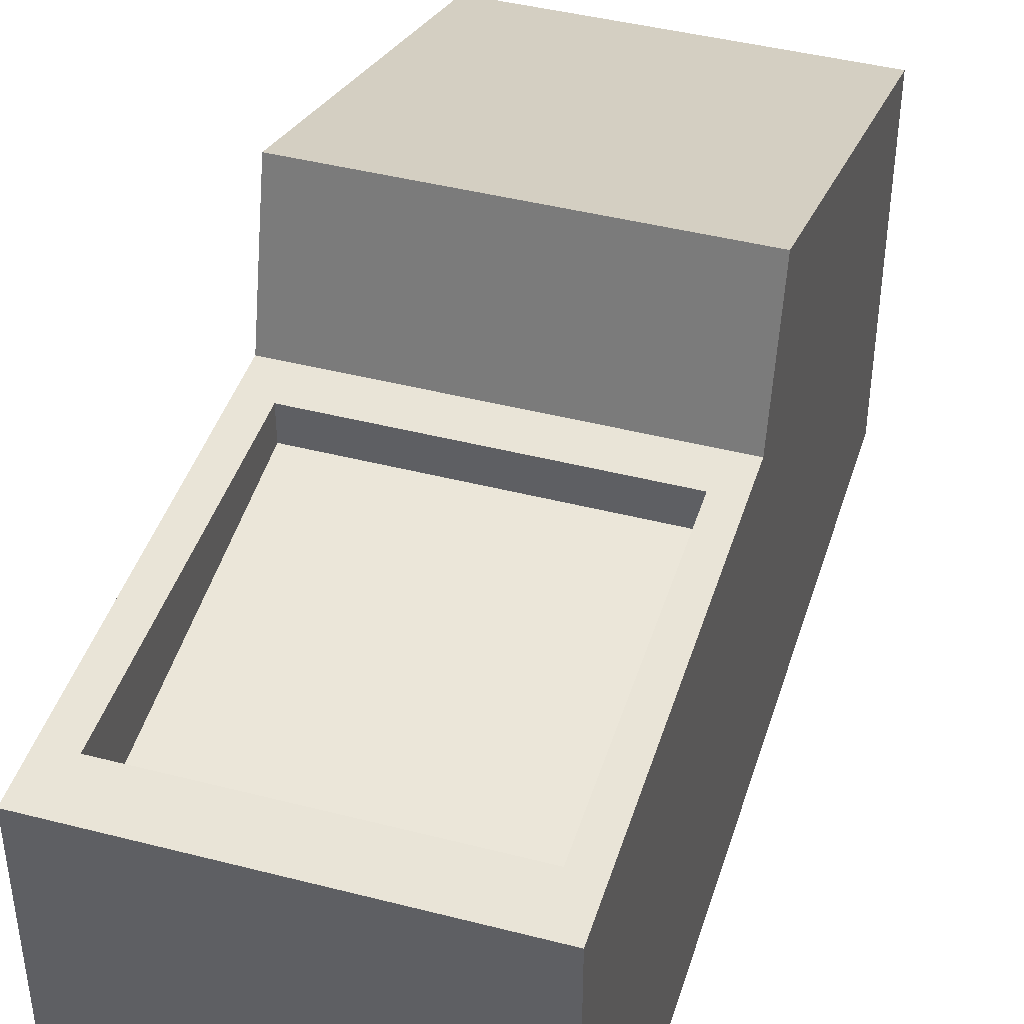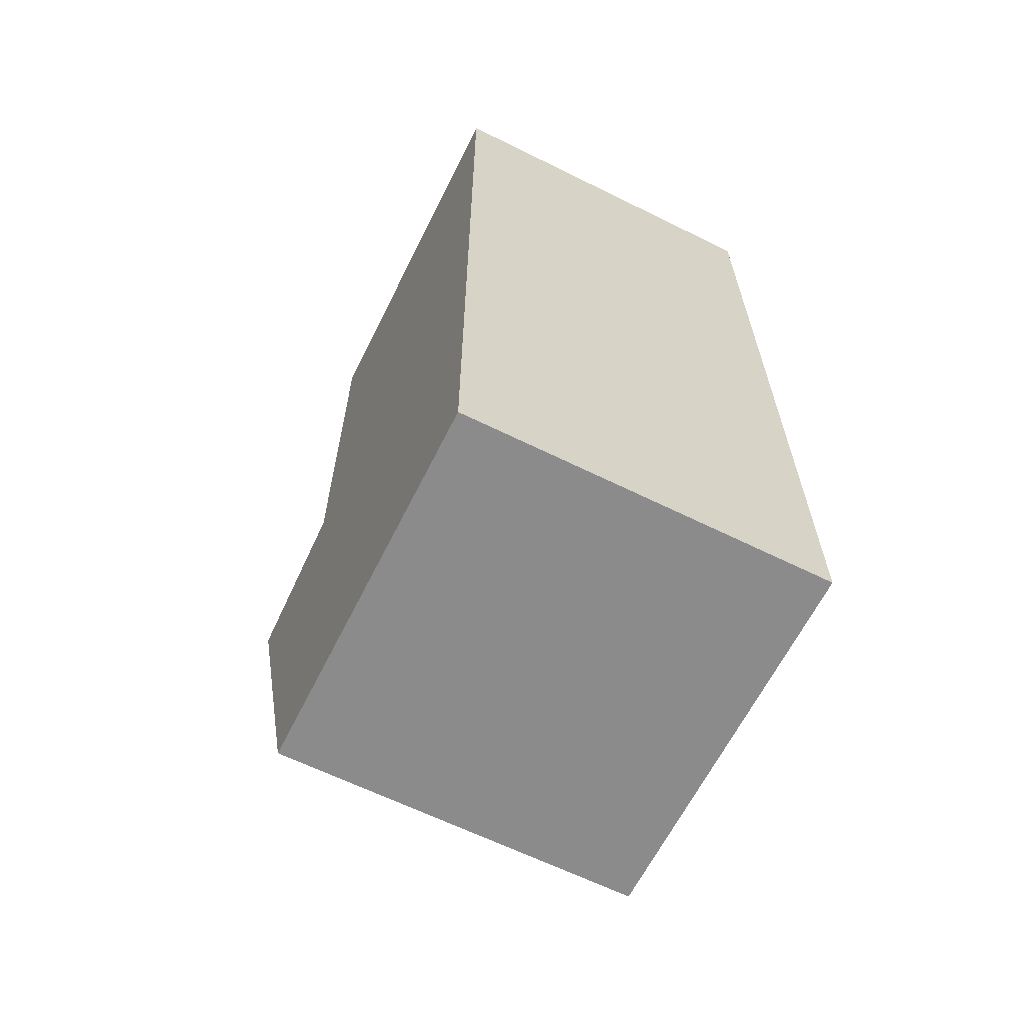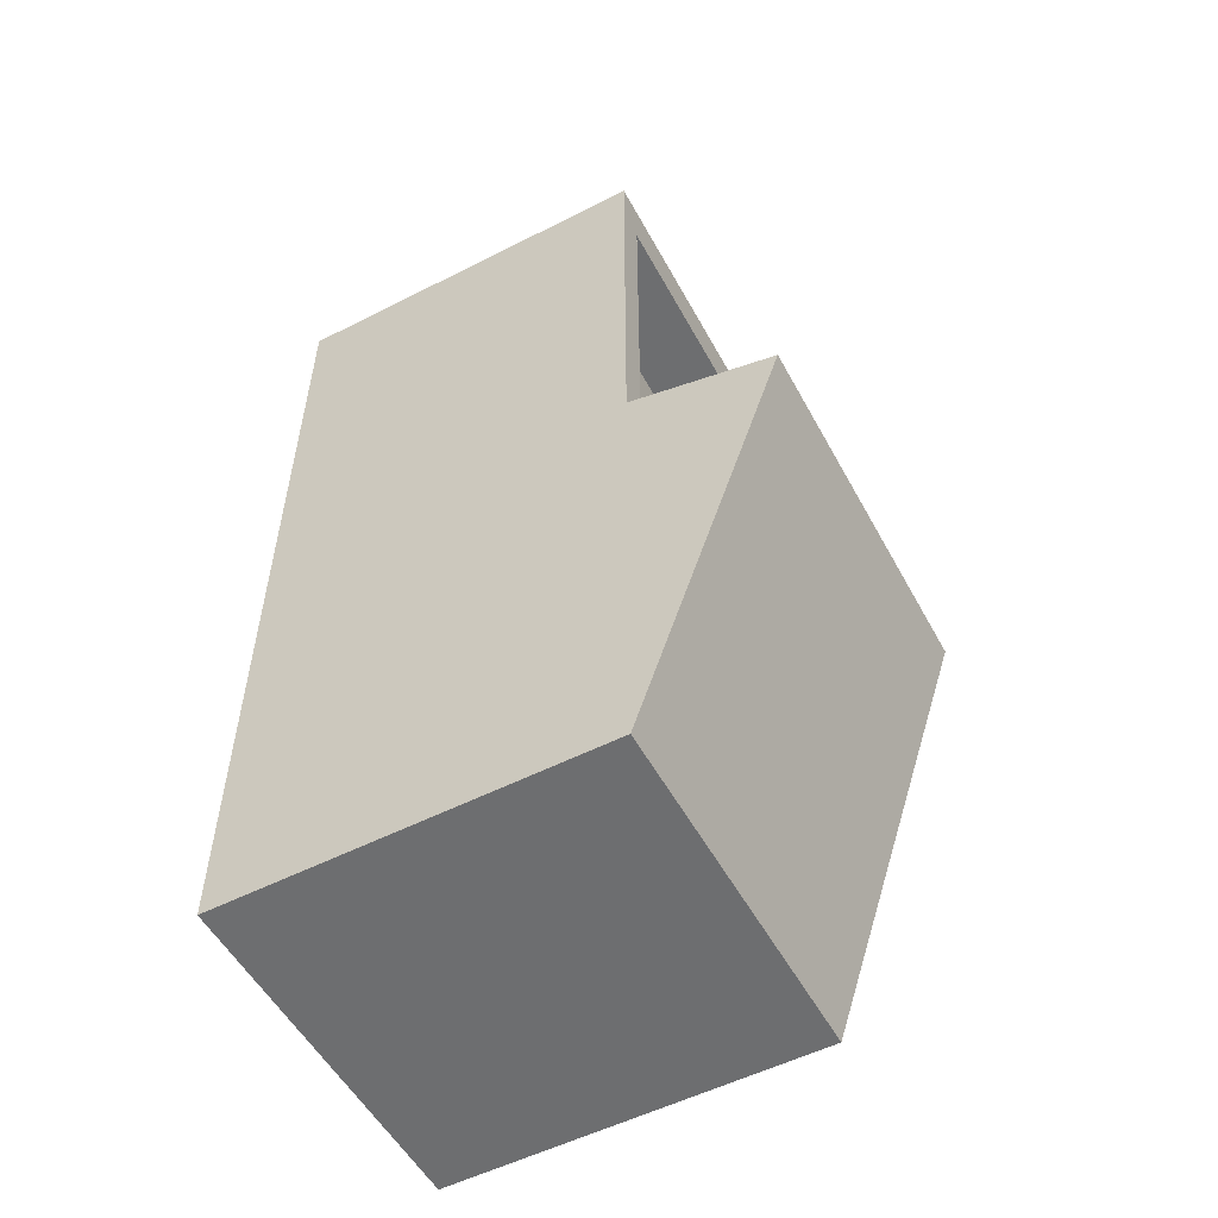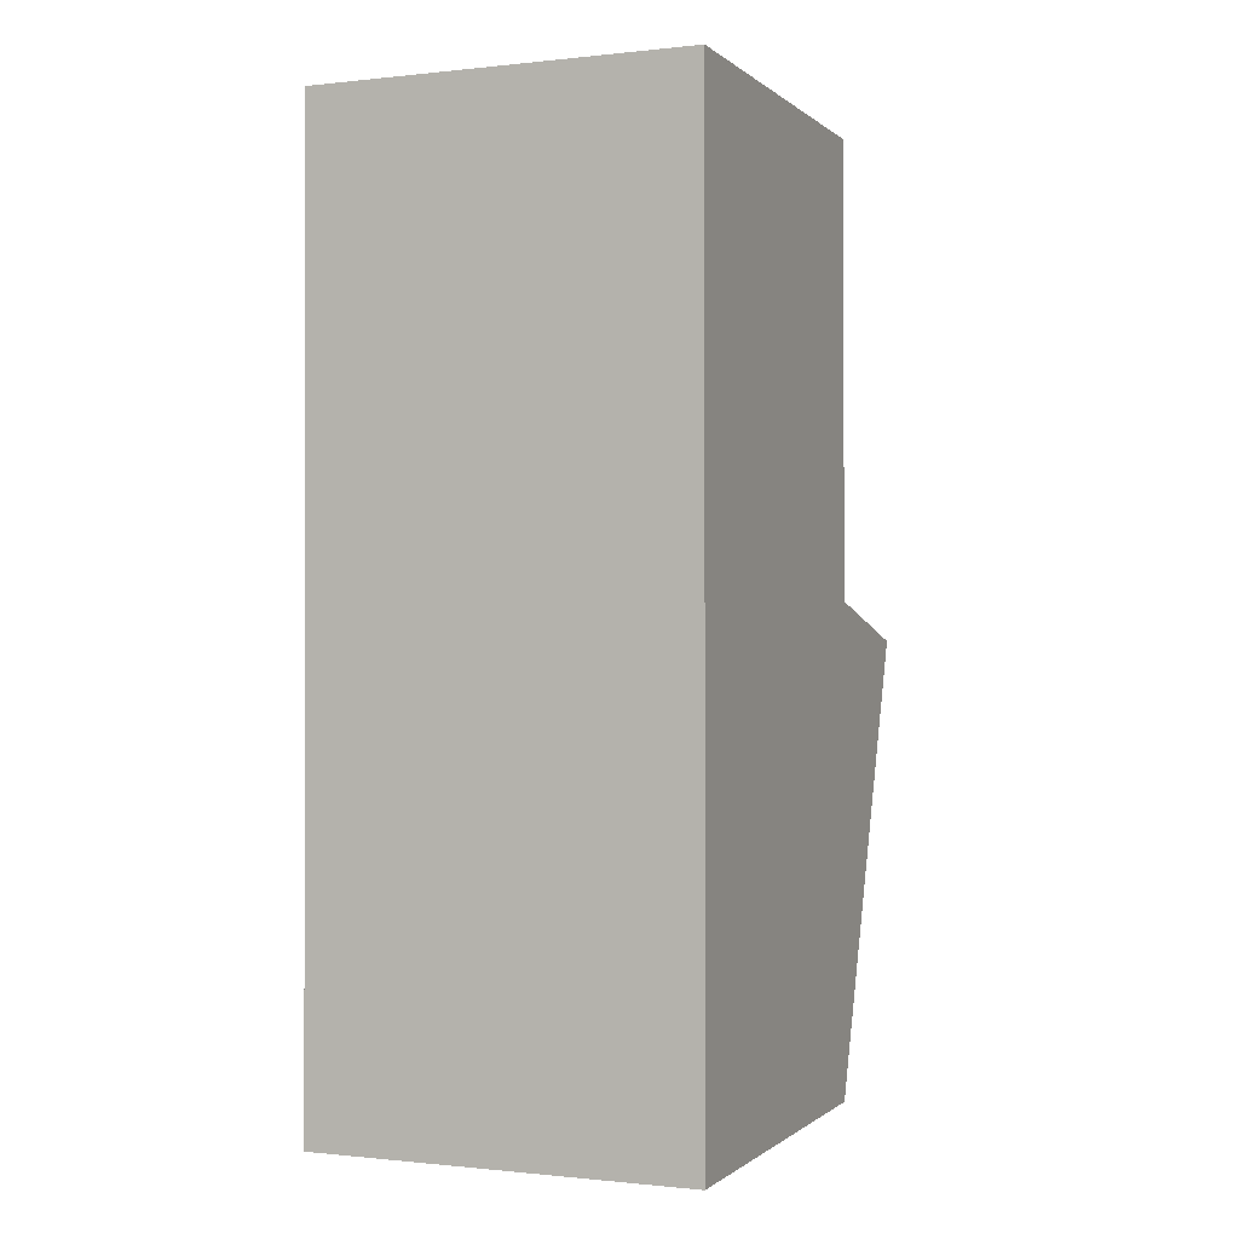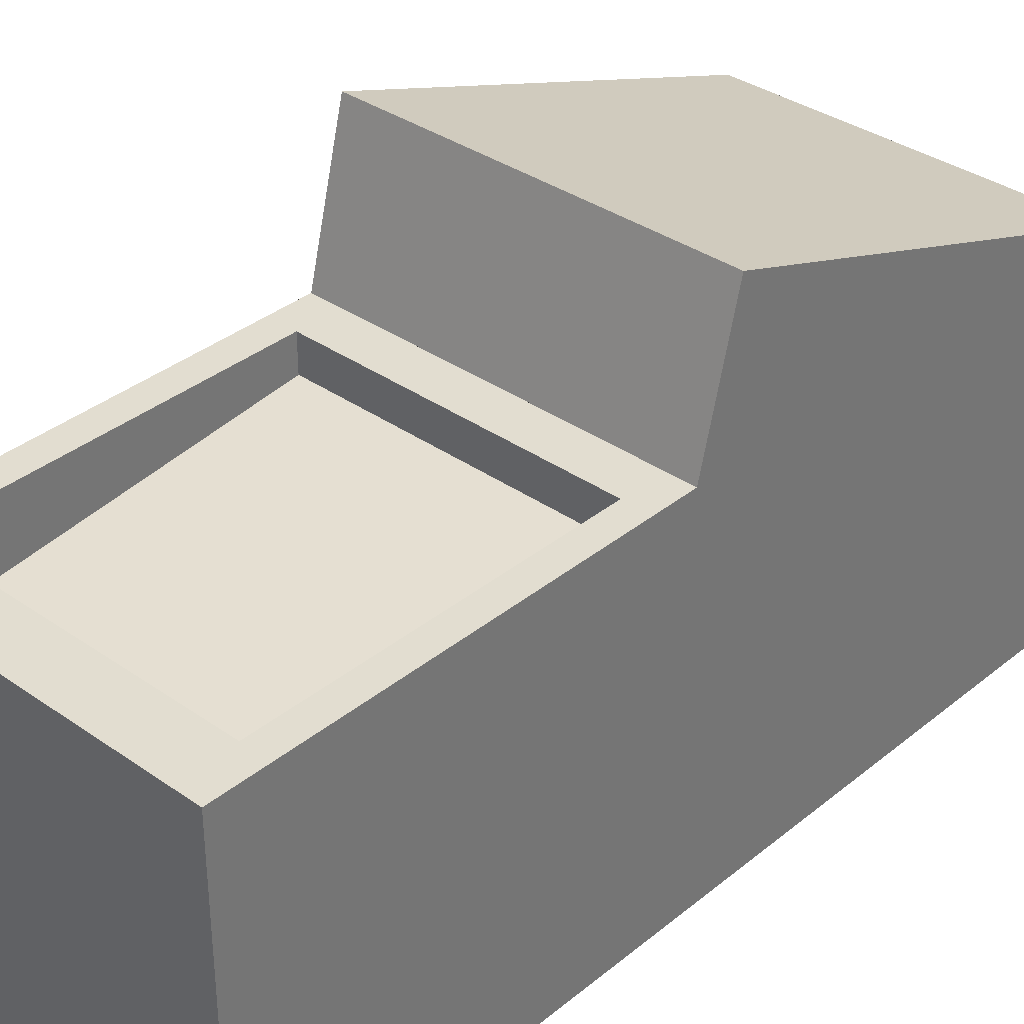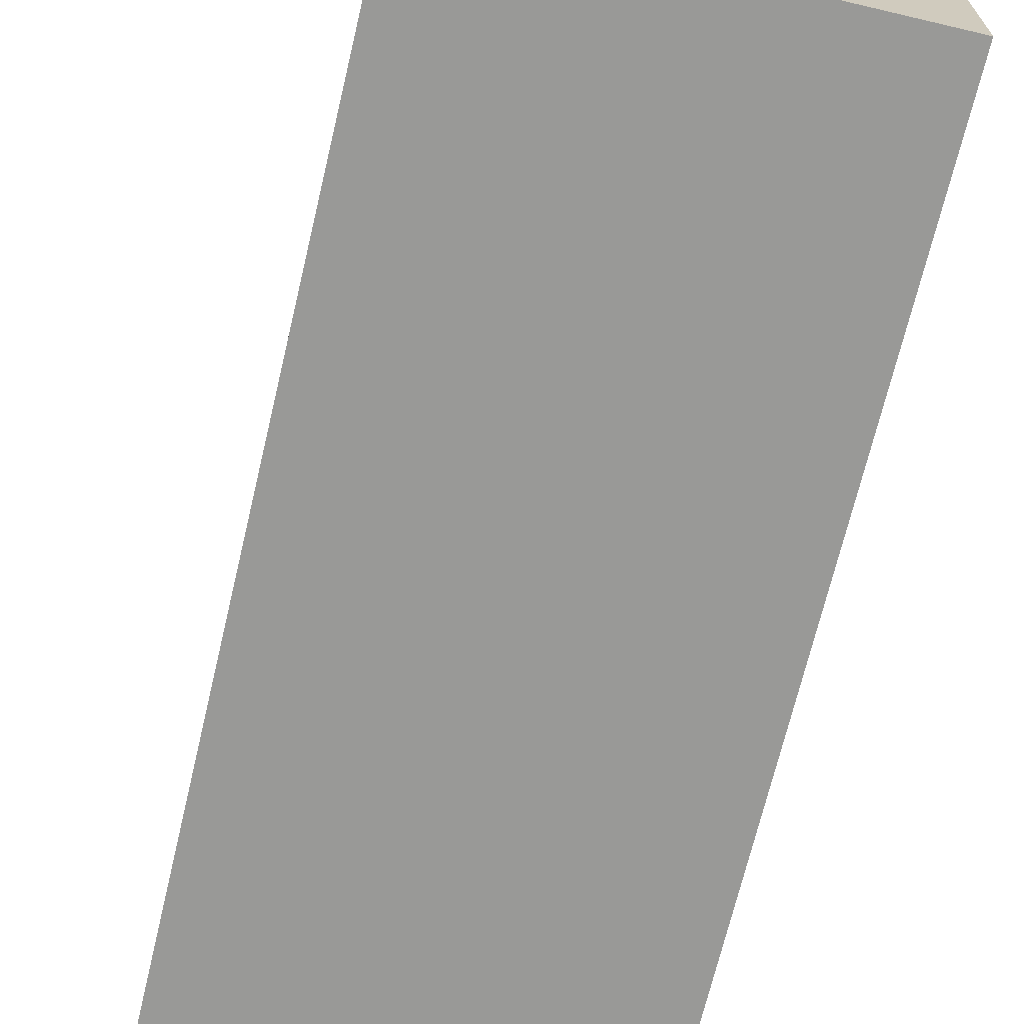
<metadata>
{"format":"obj","ext":"obj","renderer":"f3d","projection":"perspective","resolution":1024,"background":"white","views":[{"elev":43.1,"azim":-163.0,"up":"+Z"},{"elev":-63.8,"azim":153.5,"up":"+Y"},{"elev":-54.3,"azim":-61.7,"up":"+Y"},{"elev":-0.5,"azim":-157.6,"up":"+Y"},{"elev":35.1,"azim":-137.1,"up":"+Z"},{"elev":-68.8,"azim":166.7,"up":"+Z"}]}
</metadata>
<code>
g Mesh1 Model
v -0.3501 0 -0.3603
v 0.3499 0 -0.3603
v 0.3499 0 0.3697
v -0.3501 0 0.3697
f 1 2 3 4
v -0.3501 1.75 -0.3603
v 0.3499 1.75 -0.3603
f 2 1 5 6
v -0.3501 0.8361 0.6544
v -0.3501 0.9088 0.3697
v -0.3501 1.644 0.3697
v -0.3501 1.75 0.3697
f 1 4 7 8 9 10 5
v 0.3499 0.8361 0.6544
f 3 11 7 4
v 0.3499 1.75 0.3697
v 0.3499 1.644 0.3697
v 0.3499 0.9088 0.3697
f 3 2 6 12 13 14 11
f 6 5 10 12
v -0.2963 1.644 0.3697
v 0.291 1.644 0.3697
f 10 9 15 16 13 12
v -0.2963 0.9088 0.3697
v -0.2963 0.9934 0.3697
f 8 17 18 15 9
v 0.291 0.9088 0.3697
f 8 7 11 14 19 17
v 0.291 0.9934 0.3697
f 13 16 20 19 14
v 0.291 1.644 0.2297
v 0.291 0.9934 0.2997
f 20 16 21 22
v -0.2963 1.644 0.2297
f 16 15 23 21
v -0.2963 0.9934 0.2997
f 15 18 24 23
f 18 20 22 24
f 19 20 18 17
f 23 24 22 21

</code>
